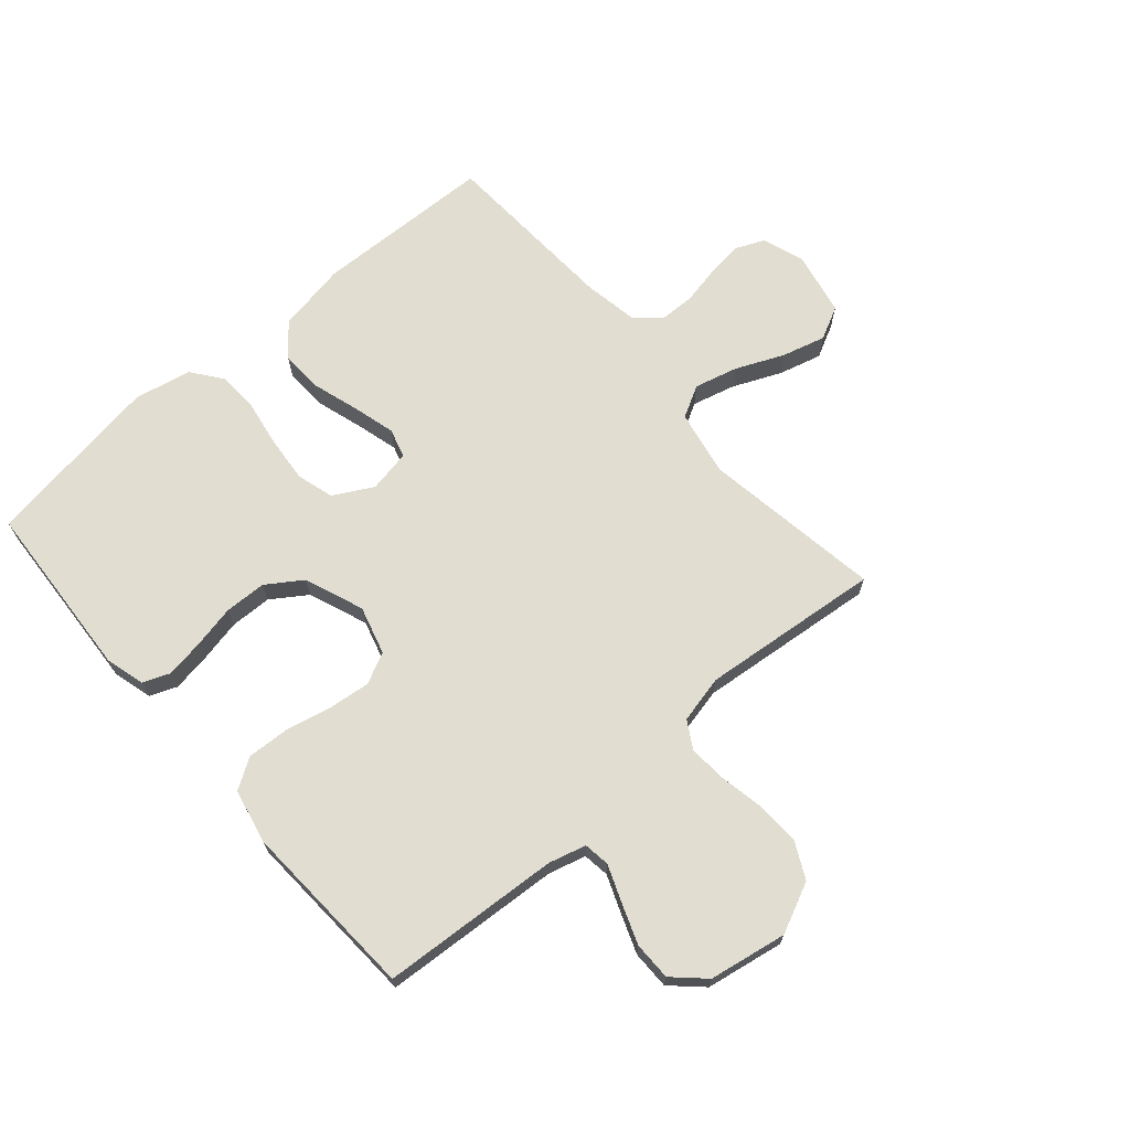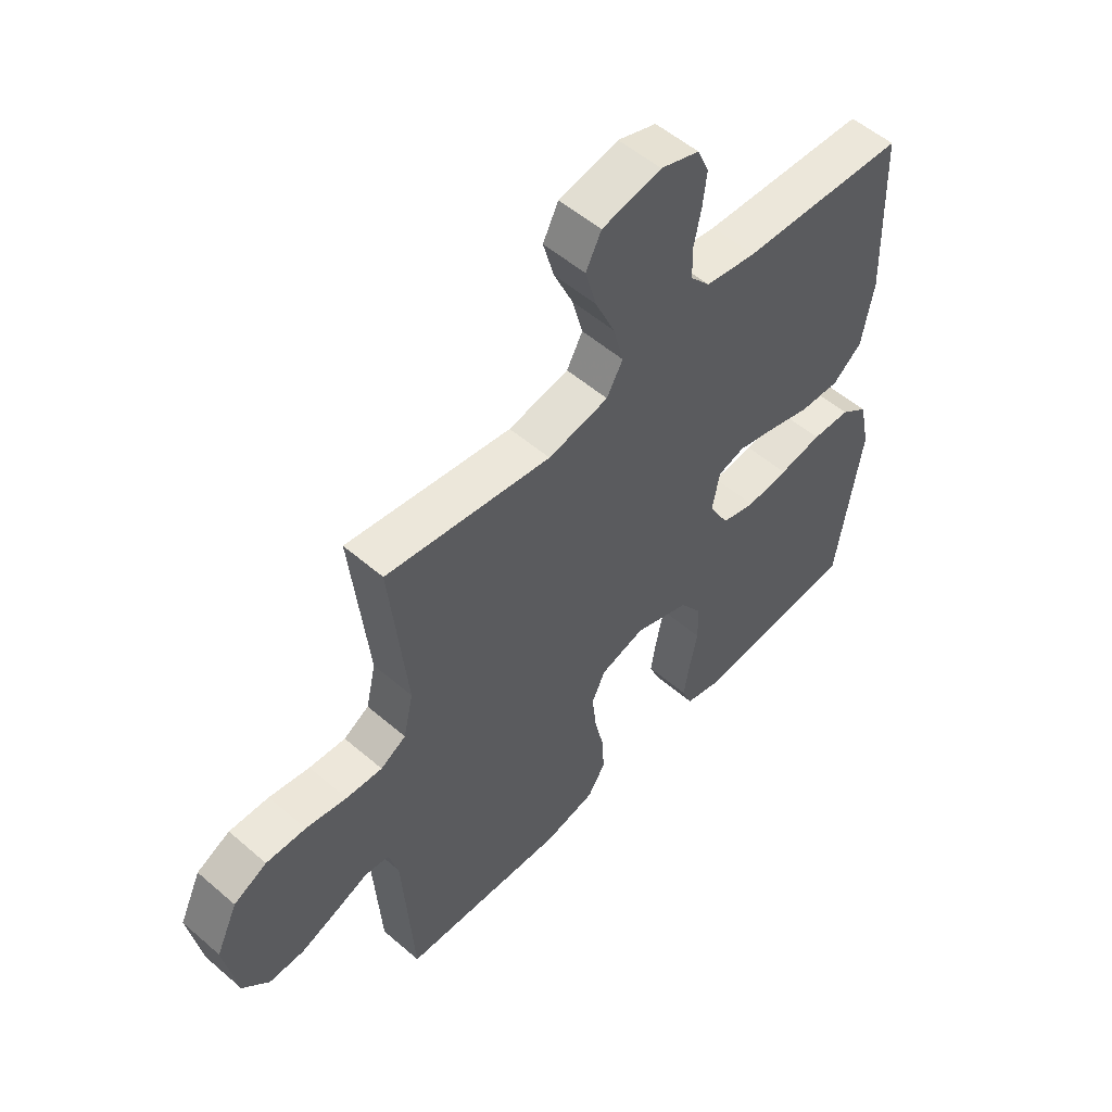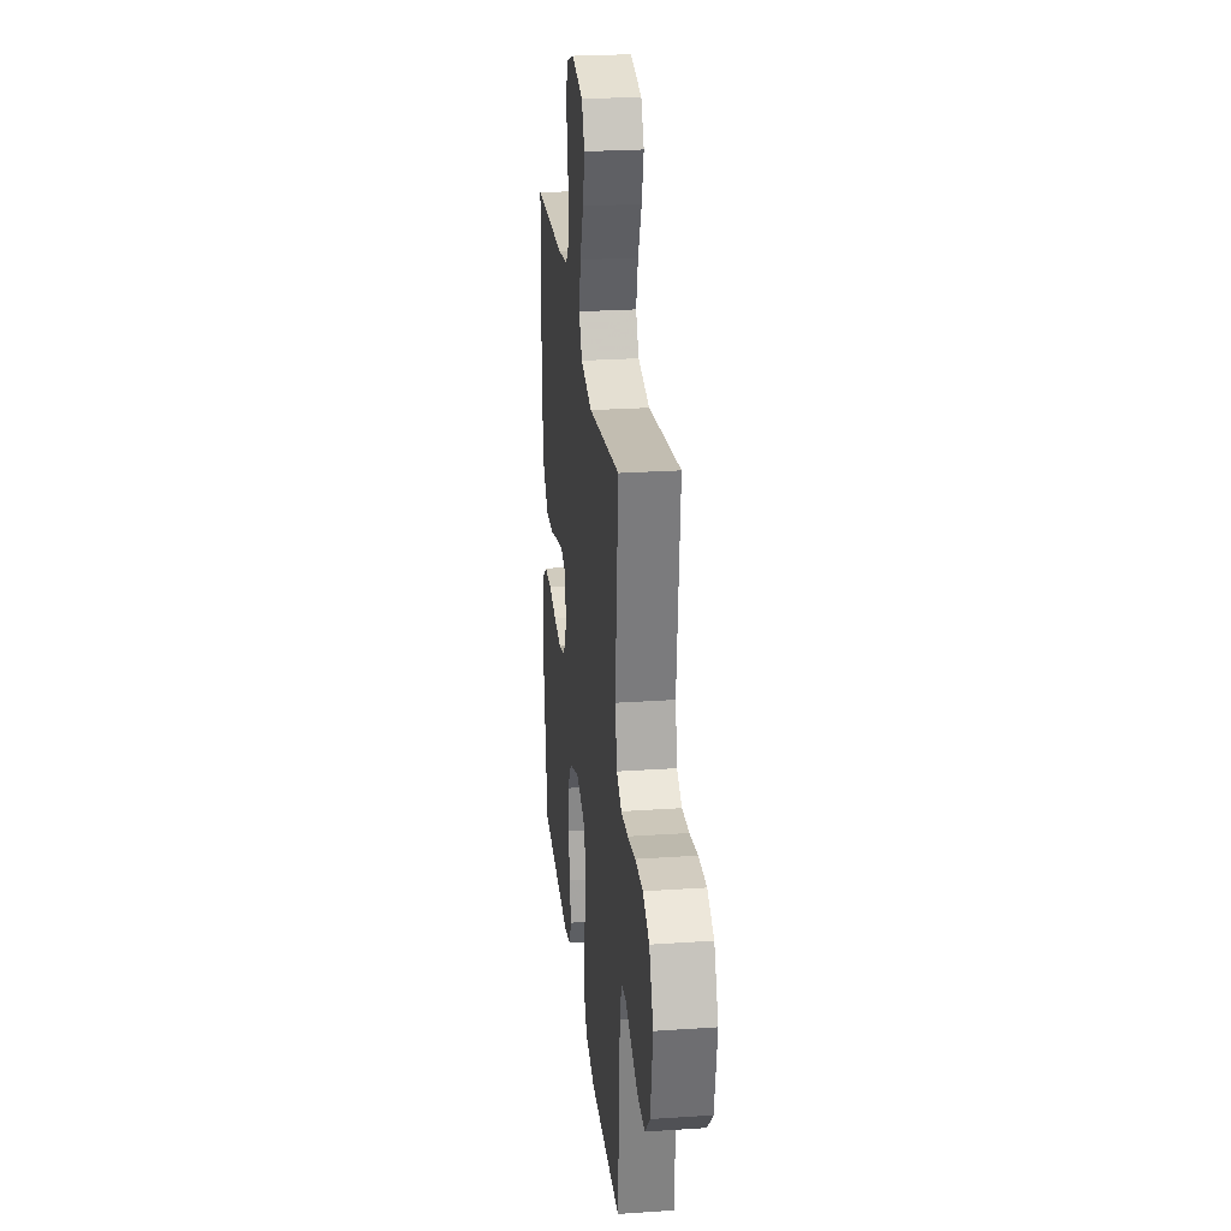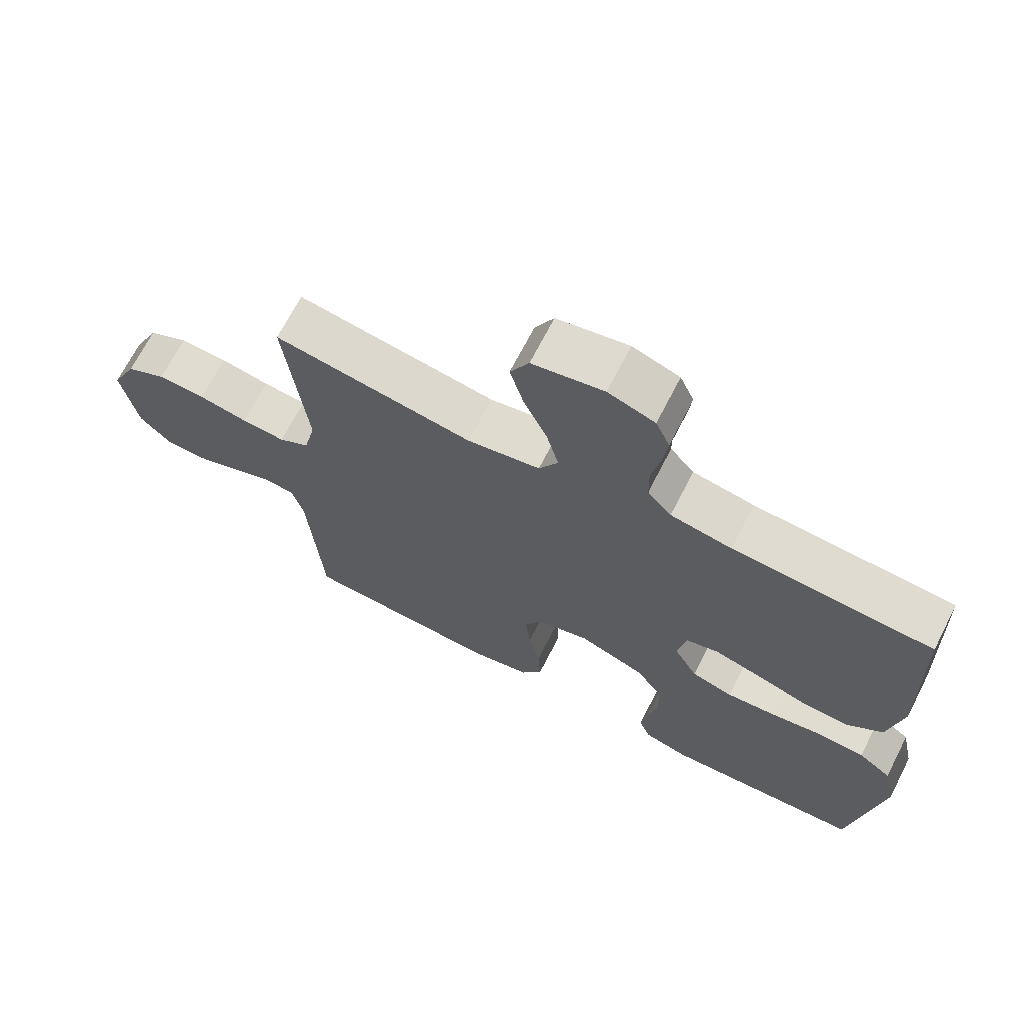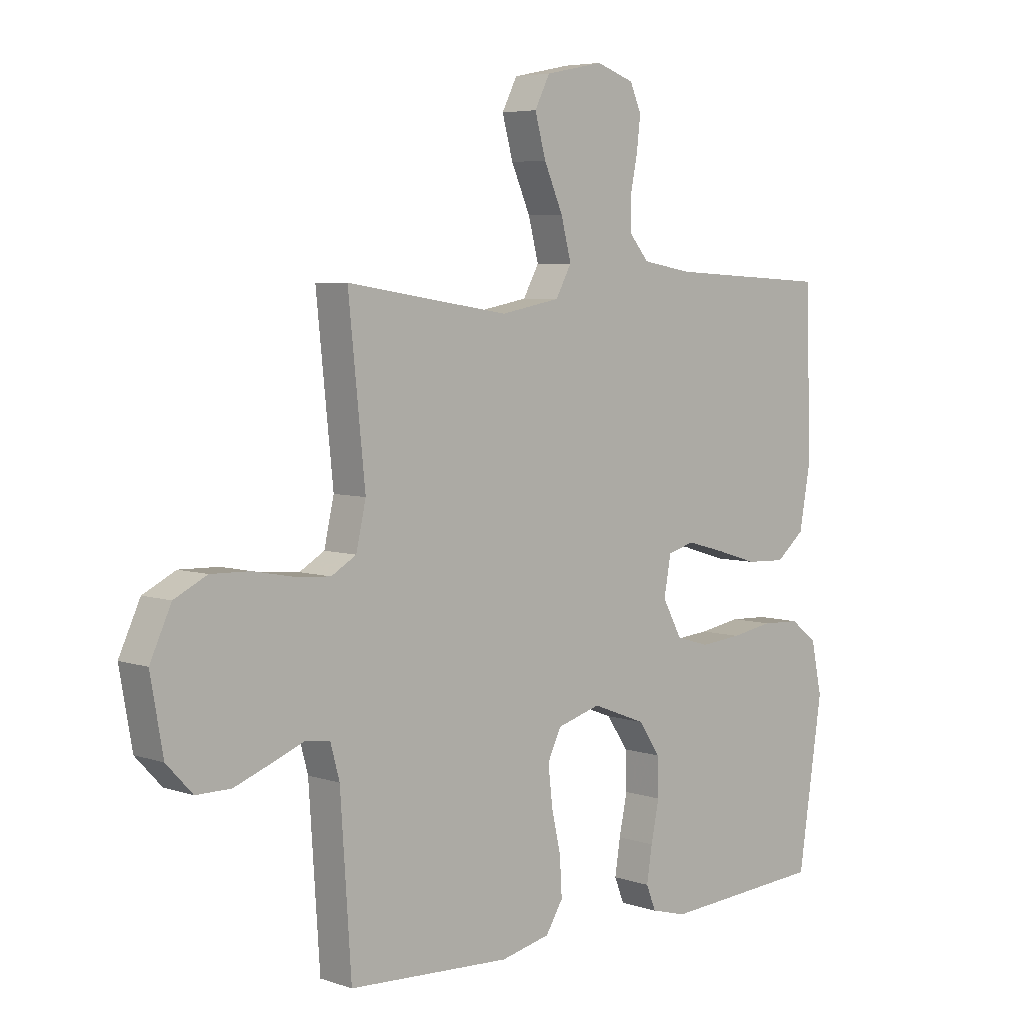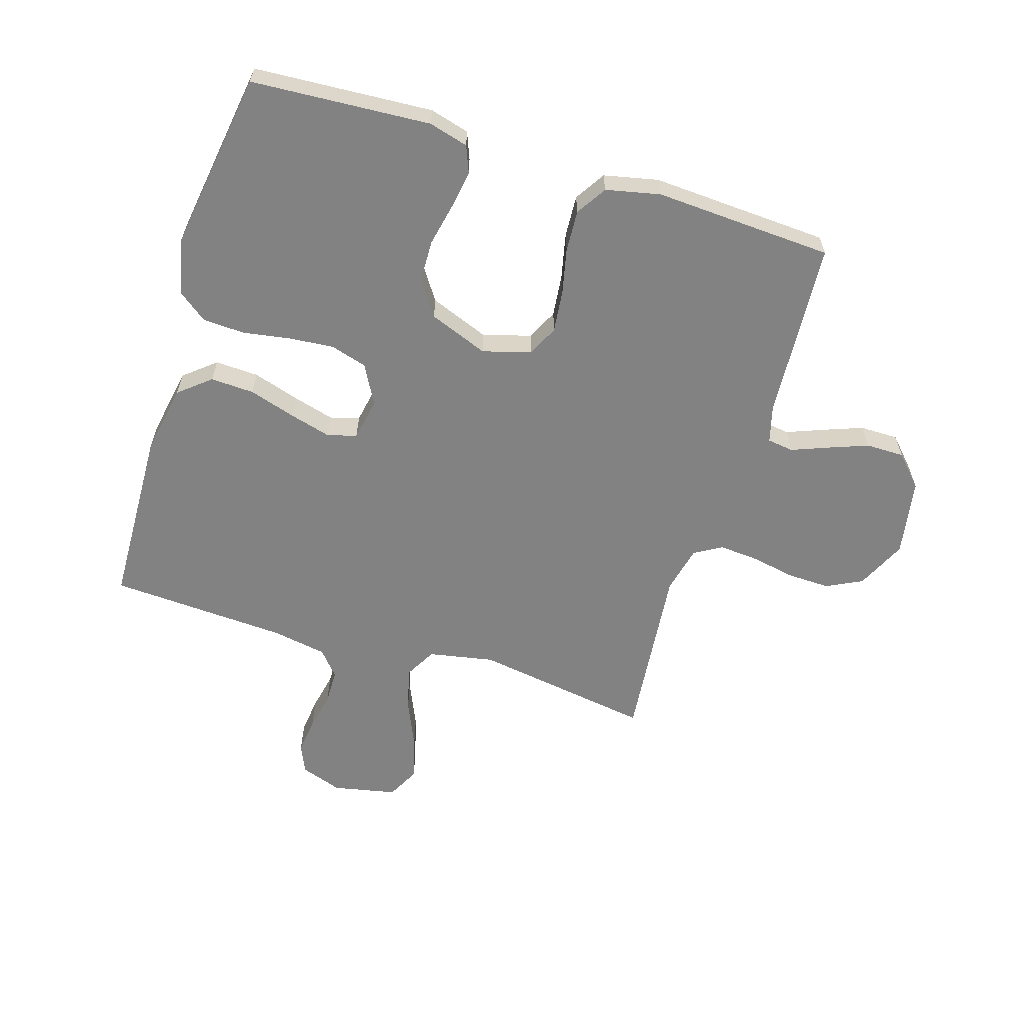
<metadata>
{"format":"obj","ext":"obj","renderer":"f3d","projection":"perspective","resolution":1024,"background":"white","views":[{"elev":68.8,"azim":-131.0,"up":"+Y"},{"elev":54.0,"azim":-47.5,"up":"+Z"},{"elev":25.9,"azim":-96.2,"up":"+Z"},{"elev":69.0,"azim":27.2,"up":"+Z"},{"elev":5.4,"azim":-44.0,"up":"+Z"},{"elev":-60.8,"azim":162.7,"up":"+Y"}]}
</metadata>
<code>
v -0.5 0.07 -0.5
v -0.52 0.07 -0.2
v -0.537 0.07 -0.138
v -0.581 0.07 -0.132
v -0.642 0.07 -0.156
v -0.709 0.07 -0.181
v -0.773 0.07 -0.181
v -0.821 0.07 -0.13
v -0.844 0.07 0
v -0.805 0.07 0.084
v -0.745 0.07 0.114
v -0.673 0.07 0.112
v -0.599 0.07 0.098
v -0.533 0.07 0.093
v -0.487 0.07 0.12
v -0.469 0.07 0.2
v -0.5 0.07 0.5
v -0.2 0.07 0.454
v -0.09 0.07 0.475
v -0.061 0.07 0.528
v -0.08 0.07 0.601
v -0.115 0.07 0.68
v -0.135 0.07 0.753
v -0.107 0.07 0.808
v 0 0.07 0.83
v 0.07 0.07 0.806
v 0.091 0.07 0.758
v 0.084 0.07 0.697
v 0.071 0.07 0.633
v 0.072 0.07 0.574
v 0.108 0.07 0.532
v 0.2 0.07 0.516
v 0.5 0.07 0.5
v 0.51 0.07 0.2
v 0.489 0.07 0.083
v 0.436 0.07 0.039
v 0.363 0.07 0.042
v 0.285 0.07 0.066
v 0.215 0.07 0.085
v 0.166 0.07 0.071
v 0.153 0.07 0
v 0.189 0.07 -0.066
v 0.251 0.07 -0.084
v 0.327 0.07 -0.077
v 0.405 0.07 -0.064
v 0.475 0.07 -0.067
v 0.525 0.07 -0.105
v 0.545 0.07 -0.2
v 0.5 0.07 -0.5
v 0.2 0.07 -0.519
v 0.134 0.07 -0.501
v 0.116 0.07 -0.456
v 0.126 0.07 -0.392
v 0.141 0.07 -0.32
v 0.139 0.07 -0.25
v 0.099 0.07 -0.191
v 0 0.07 -0.153
v -0.081 0.07 -0.176
v -0.106 0.07 -0.228
v -0.098 0.07 -0.299
v -0.081 0.07 -0.375
v -0.077 0.07 -0.445
v -0.109 0.07 -0.496
v -0.2 0.07 -0.516
v -0.5 0 -0.5
v -0.52 0 -0.2
v -0.537 0 -0.138
v -0.581 0 -0.132
v -0.642 0 -0.156
v -0.709 0 -0.181
v -0.773 0 -0.181
v -0.821 0 -0.13
v -0.844 0 0
v -0.805 0 0.084
v -0.745 0 0.114
v -0.673 0 0.112
v -0.599 0 0.098
v -0.533 0 0.093
v -0.487 0 0.12
v -0.469 0 0.2
v -0.5 0 0.5
v -0.2 0 0.454
v -0.09 0 0.475
v -0.061 0 0.528
v -0.08 0 0.601
v -0.115 0 0.68
v -0.135 0 0.753
v -0.107 0 0.808
v 0 0 0.83
v 0.07 0 0.806
v 0.091 0 0.758
v 0.084 0 0.697
v 0.071 0 0.633
v 0.072 0 0.574
v 0.108 0 0.532
v 0.2 0 0.516
v 0.5 0 0.5
v 0.51 0 0.2
v 0.489 0 0.083
v 0.436 0 0.039
v 0.363 0 0.042
v 0.285 0 0.066
v 0.215 0 0.085
v 0.166 0 0.071
v 0.153 0 0
v 0.189 0 -0.066
v 0.251 0 -0.084
v 0.327 0 -0.077
v 0.405 0 -0.064
v 0.475 0 -0.067
v 0.525 0 -0.105
v 0.545 0 -0.2
v 0.5 0 -0.5
v 0.2 0 -0.519
v 0.134 0 -0.501
v 0.116 0 -0.456
v 0.126 0 -0.392
v 0.141 0 -0.32
v 0.139 0 -0.25
v 0.099 0 -0.191
v 0 0 -0.153
v -0.081 0 -0.176
v -0.106 0 -0.228
v -0.098 0 -0.299
v -0.081 0 -0.375
v -0.077 0 -0.445
v -0.109 0 -0.496
v -0.2 0 -0.516
f 64 1 2
f 63 64 2
f 62 63 2
f 61 62 2
f 60 61 2
f 59 60 2 3
f 58 59 3
f 57 58 3 4
f 52 53 54
f 51 52 54
f 50 51 54
f 49 50 54
f 48 49 54
f 47 48 54
f 46 47 54
f 45 46 54
f 44 45 54
f 43 44 54 55
f 42 43 55 56
f 36 37 38
f 35 36 38
f 34 35 38
f 33 34 38
f 32 33 38
f 31 32 38 39
f 30 31 39 40
f 27 28 29
f 26 27 29
f 25 26 29
f 24 25 29
f 23 24 29
f 22 23 29
f 21 22 29
f 20 21 29 30
f 30 40 41
f 20 30 41
f 19 20 41
f 16 17 18
f 18 19 41
f 16 18 41
f 15 16 41
f 11 12 13
f 10 11 13
f 9 10 13
f 8 9 13
f 7 8 13
f 6 7 13
f 5 6 13
f 4 5 13
f 57 4 13 14
f 42 56 57
f 41 42 57
f 15 41 57
f 14 15 57
f 66 65 128
f 66 128 127
f 66 127 126
f 66 126 125
f 66 125 124
f 67 66 124 123
f 67 123 122
f 68 67 122 121
f 118 117 116
f 118 116 115
f 118 115 114
f 118 114 113
f 118 113 112
f 118 112 111
f 118 111 110
f 118 110 109
f 118 109 108
f 119 118 108 107
f 120 119 107 106
f 102 101 100
f 102 100 99
f 102 99 98
f 102 98 97
f 102 97 96
f 103 102 96 95
f 104 103 95 94
f 93 92 91
f 93 91 90
f 93 90 89
f 93 89 88
f 93 88 87
f 93 87 86
f 93 86 85
f 94 93 85 84
f 105 104 94
f 105 94 84
f 105 84 83
f 82 81 80
f 105 83 82
f 105 82 80
f 105 80 79
f 77 76 75
f 77 75 74
f 77 74 73
f 77 73 72
f 77 72 71
f 77 71 70
f 77 70 69
f 77 69 68
f 78 77 68 121
f 121 120 106
f 121 106 105
f 121 105 79
f 121 79 78
f 1 65 66 2
f 2 66 67 3
f 3 67 68 4
f 4 68 69 5
f 5 69 70 6
f 6 70 71 7
f 7 71 72 8
f 8 72 73 9
f 9 73 74 10
f 10 74 75 11
f 11 75 76 12
f 12 76 77 13
f 13 77 78 14
f 14 78 79 15
f 15 79 80 16
f 16 80 81 17
f 17 81 82 18
f 18 82 83 19
f 19 83 84 20
f 20 84 85 21
f 21 85 86 22
f 22 86 87 23
f 23 87 88 24
f 24 88 89 25
f 25 89 90 26
f 26 90 91 27
f 27 91 92 28
f 28 92 93 29
f 29 93 94 30
f 30 94 95 31
f 31 95 96 32
f 32 96 97 33
f 33 97 98 34
f 34 98 99 35
f 35 99 100 36
f 36 100 101 37
f 37 101 102 38
f 38 102 103 39
f 39 103 104 40
f 40 104 105 41
f 41 105 106 42
f 42 106 107 43
f 43 107 108 44
f 44 108 109 45
f 45 109 110 46
f 46 110 111 47
f 47 111 112 48
f 48 112 113 49
f 49 113 114 50
f 50 114 115 51
f 51 115 116 52
f 52 116 117 53
f 53 117 118 54
f 54 118 119 55
f 55 119 120 56
f 56 120 121 57
f 57 121 122 58
f 58 122 123 59
f 59 123 124 60
f 60 124 125 61
f 61 125 126 62
f 62 126 127 63
f 63 127 128 64
f 64 128 65 1

</code>
